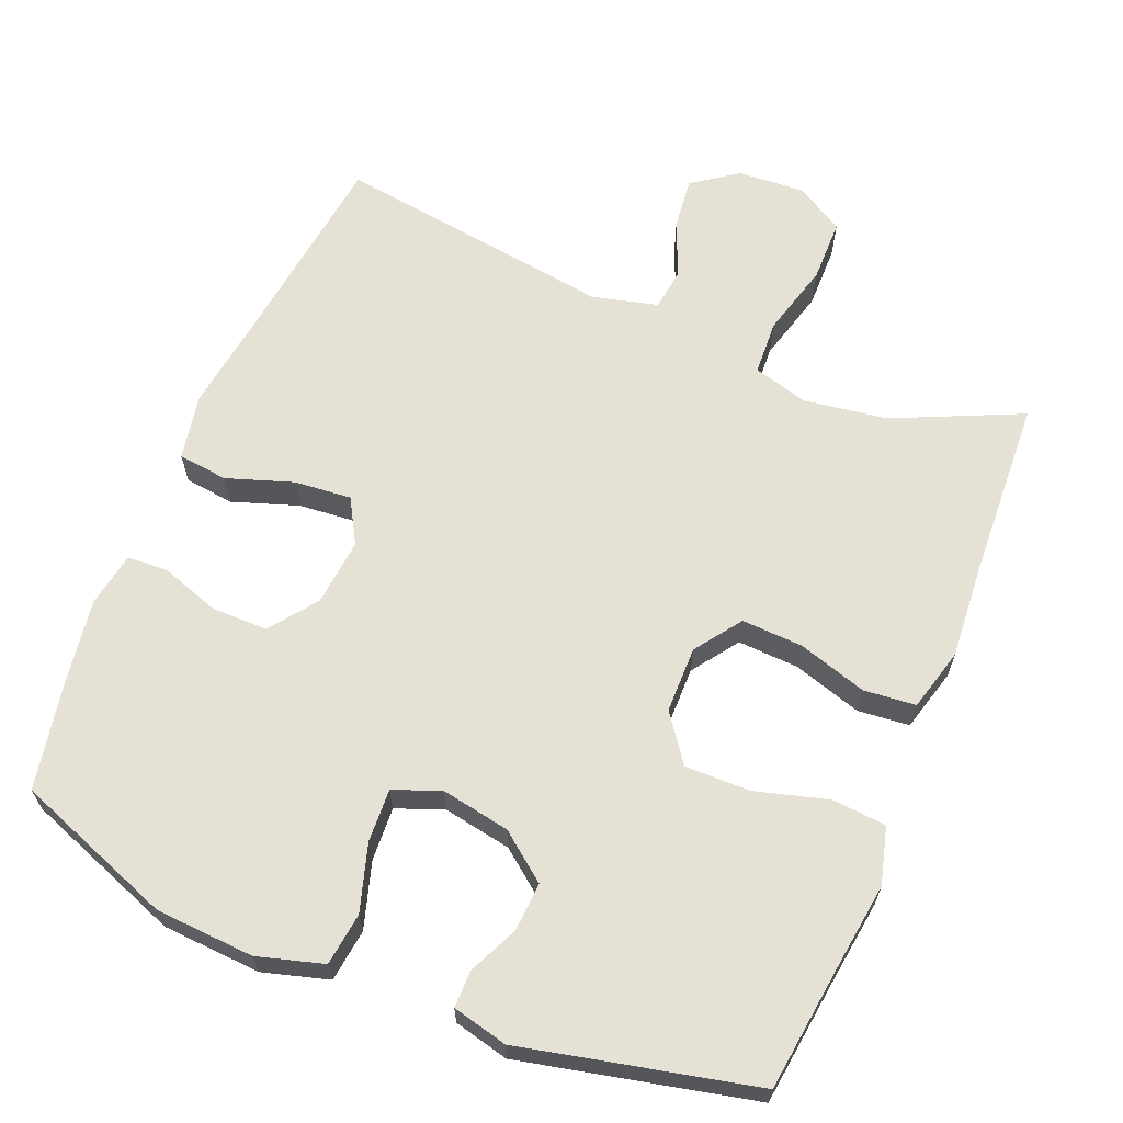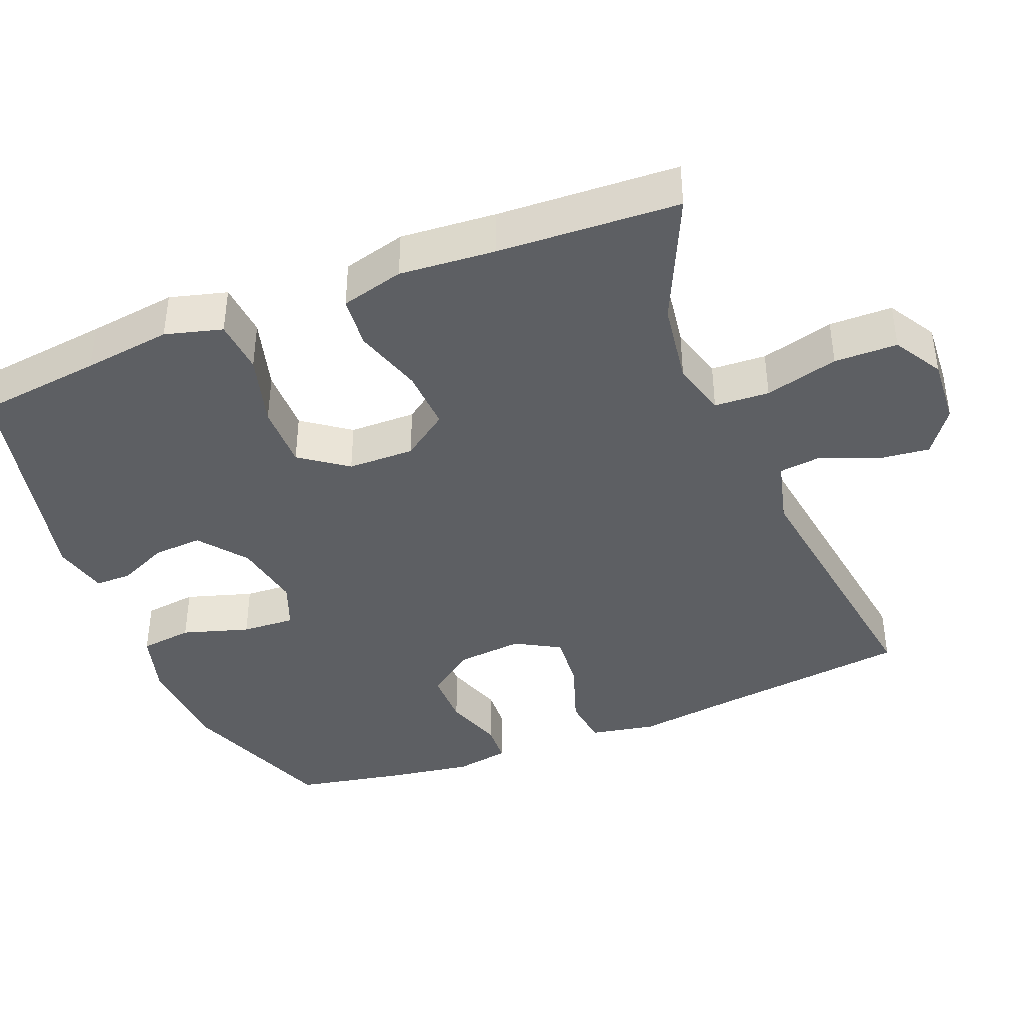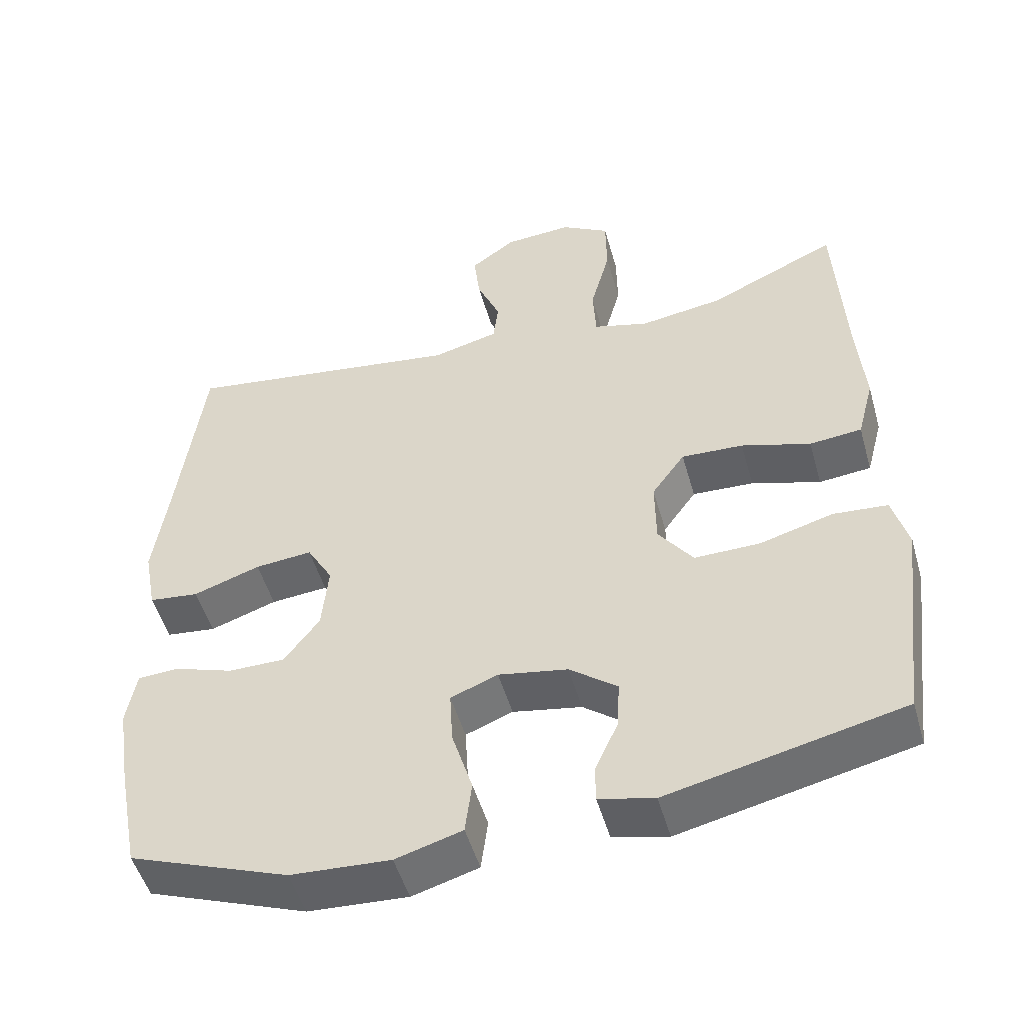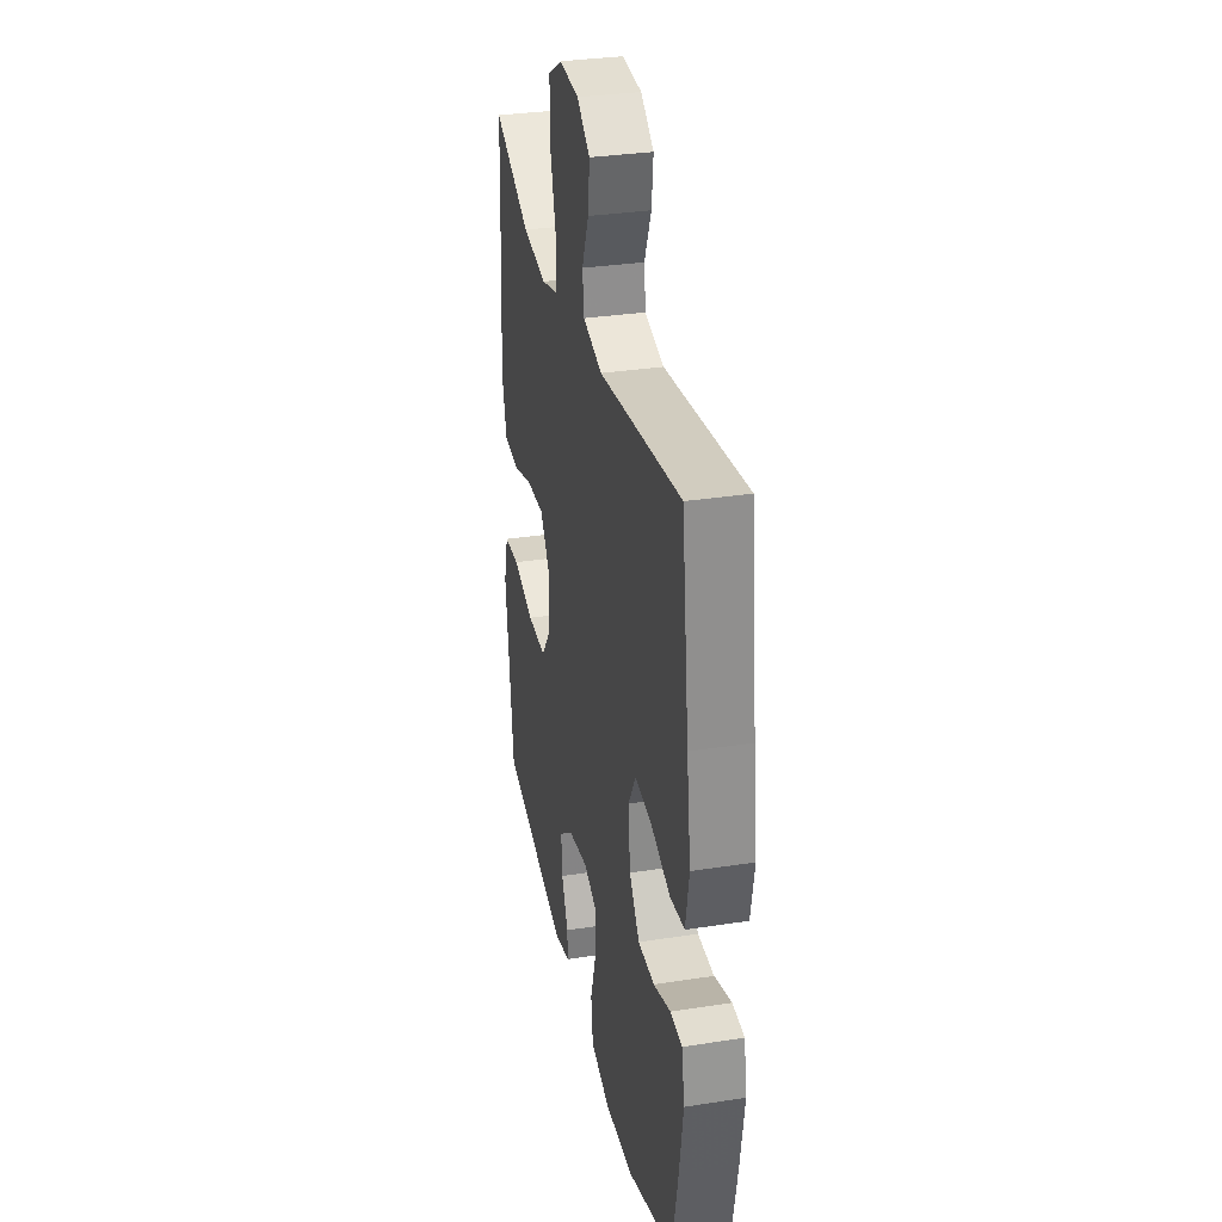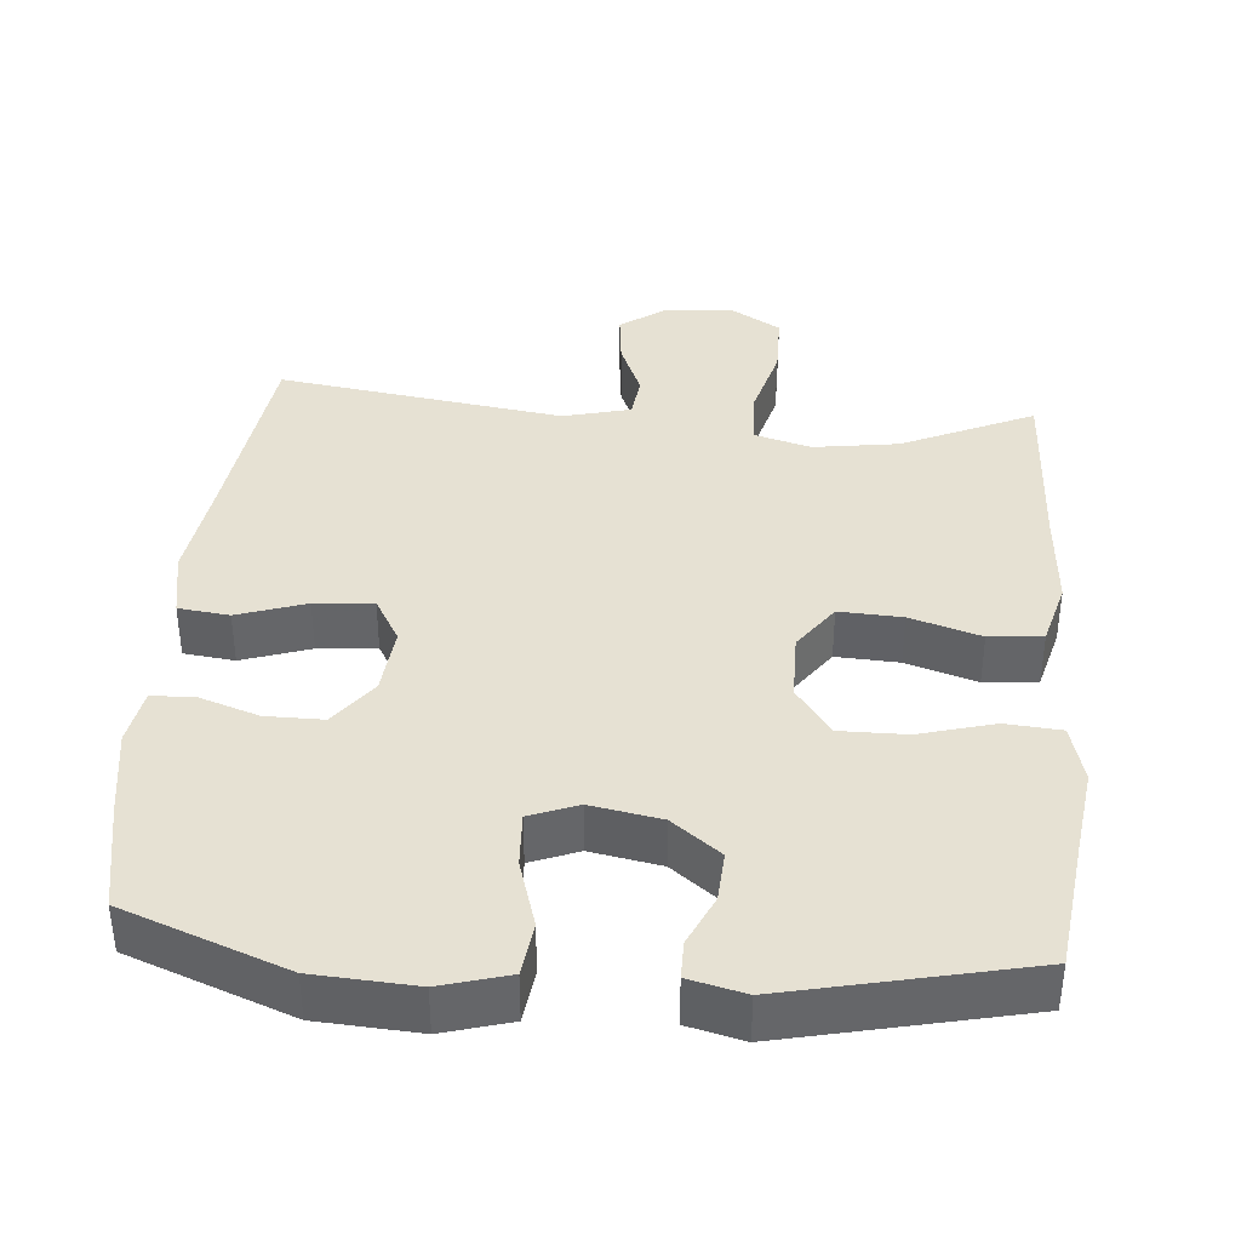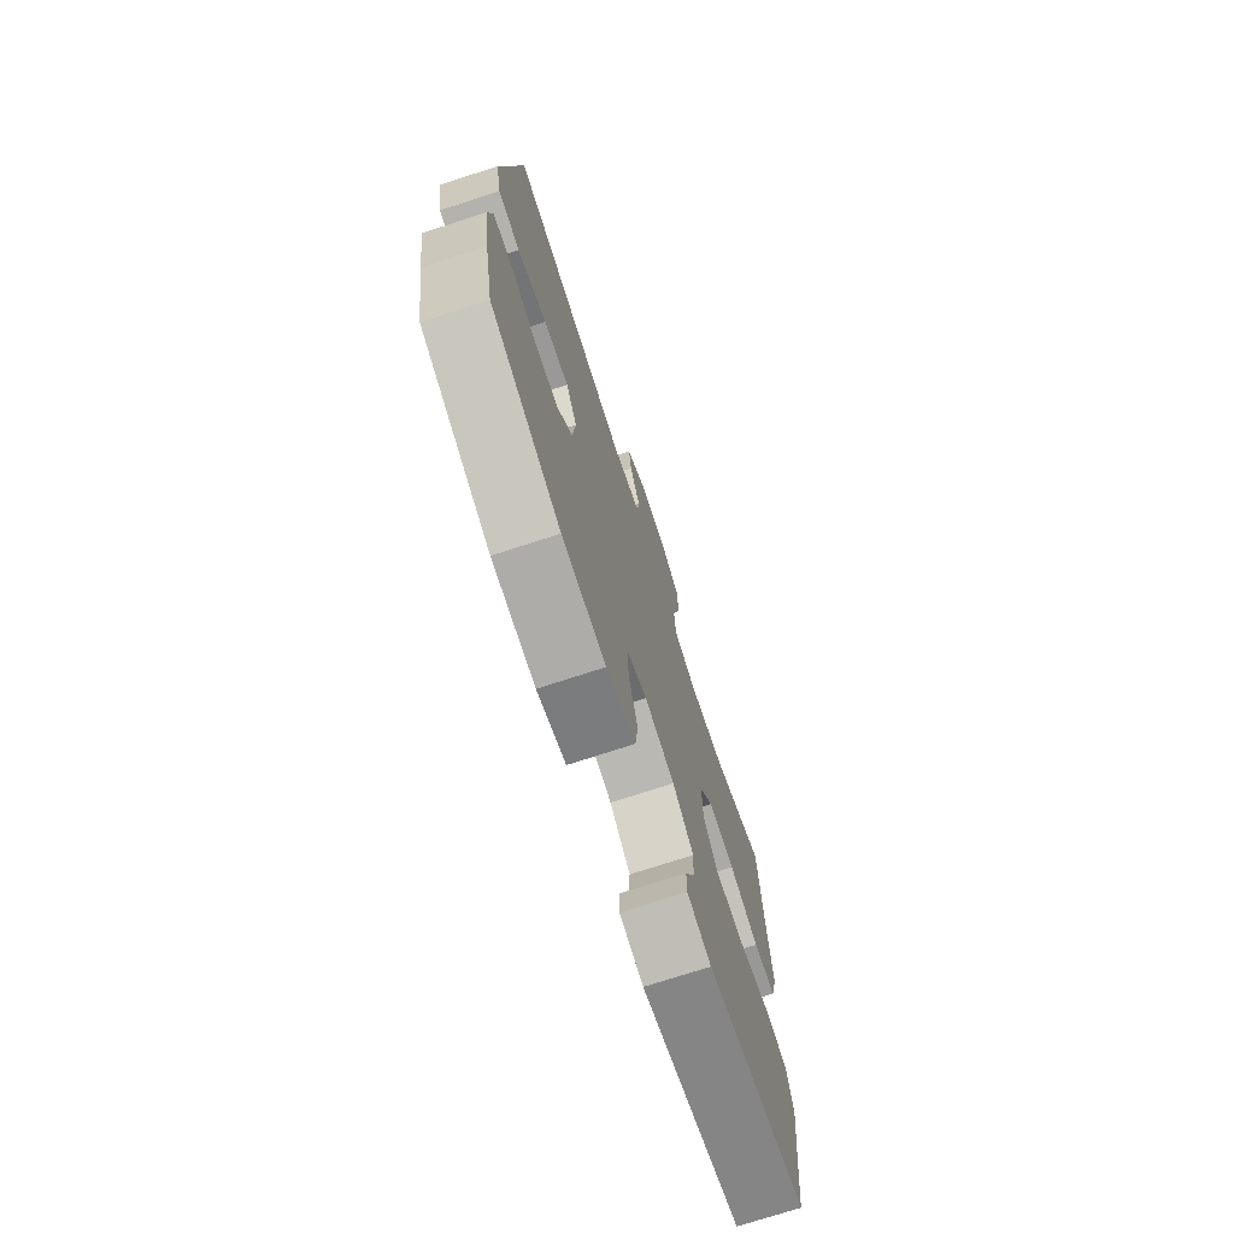
<metadata>
{"format":"obj","ext":"obj","renderer":"f3d","projection":"perspective","resolution":1024,"background":"white","views":[{"elev":64.5,"azim":-157.6,"up":"+Y"},{"elev":-40.4,"azim":-68.2,"up":"+Y"},{"elev":-50.5,"azim":-164.2,"up":"+Z"},{"elev":32.2,"azim":77.8,"up":"+Z"},{"elev":38.6,"azim":-175.1,"up":"+Y"},{"elev":-73.6,"azim":108.1,"up":"+Z"}]}
</metadata>
<code>
v -0.5 0.07 -0.5
v -0.521 0.07 -0.33
v -0.537 0.07 -0.21
v -0.516 0.07 -0.132
v -0.442 0.07 -0.126
v -0.342 0.07 -0.154
v -0.253 0.07 -0.155
v -0.206 0.07 -0.091
v -0.205 0.07 0
v -0.25 0.07 0.063
v -0.334 0.07 0.059
v -0.428 0.07 0.03
v -0.499 0.07 0.037
v -0.522 0.07 0.123
v -0.512 0.07 0.253
v -0.5 0.07 0.5
v -0.325 0.07 0.42
v -0.211 0.07 0.403
v -0.136 0.07 0.424
v -0.132 0.07 0.499
v -0.159 0.07 0.599
v -0.158 0.07 0.685
v -0.092 0.07 0.724
v 0 0.07 0.718
v 0.061 0.07 0.674
v 0.053 0.07 0.603
v 0.021 0.07 0.527
v 0.028 0.07 0.469
v 0.118 0.07 0.446
v 0.5 0.07 0.5
v 0.534 0.07 0.229
v 0.553 0.07 0.092
v 0.536 0.07 0.002
v 0.468 0.07 -0.006
v 0.377 0.07 0.025
v 0.299 0.07 0.032
v 0.264 0.07 -0.029
v 0.273 0.07 -0.121
v 0.321 0.07 -0.185
v 0.398 0.07 -0.185
v 0.478 0.07 -0.158
v 0.534 0.07 -0.161
v 0.547 0.07 -0.236
v 0.529 0.07 -0.351
v 0.5 0.07 -0.5
v 0.283 0.07 -0.581
v 0.148 0.07 -0.589
v 0.058 0.07 -0.563
v 0.049 0.07 -0.491
v 0.077 0.07 -0.4
v 0.081 0.07 -0.327
v 0.017 0.07 -0.302
v -0.077 0.07 -0.319
v -0.142 0.07 -0.369
v -0.138 0.07 -0.436
v -0.107 0.07 -0.504
v -0.107 0.07 -0.554
v -0.182 0.07 -0.572
v -0.5 0 -0.5
v -0.521 0 -0.33
v -0.537 0 -0.21
v -0.516 0 -0.132
v -0.442 0 -0.126
v -0.342 0 -0.154
v -0.253 0 -0.155
v -0.206 0 -0.091
v -0.205 0 0
v -0.25 0 0.063
v -0.334 0 0.059
v -0.428 0 0.03
v -0.499 0 0.037
v -0.522 0 0.123
v -0.512 0 0.253
v -0.5 0 0.5
v -0.325 0 0.42
v -0.211 0 0.403
v -0.136 0 0.424
v -0.132 0 0.499
v -0.159 0 0.599
v -0.158 0 0.685
v -0.092 0 0.724
v 0 0 0.718
v 0.061 0 0.674
v 0.053 0 0.603
v 0.021 0 0.527
v 0.028 0 0.469
v 0.118 0 0.446
v 0.5 0 0.5
v 0.534 0 0.229
v 0.553 0 0.092
v 0.536 0 0.002
v 0.468 0 -0.006
v 0.377 0 0.025
v 0.299 0 0.032
v 0.264 0 -0.029
v 0.273 0 -0.121
v 0.321 0 -0.185
v 0.398 0 -0.185
v 0.478 0 -0.158
v 0.534 0 -0.161
v 0.547 0 -0.236
v 0.529 0 -0.351
v 0.5 0 -0.5
v 0.283 0 -0.581
v 0.148 0 -0.589
v 0.058 0 -0.563
v 0.049 0 -0.491
v 0.077 0 -0.4
v 0.081 0 -0.327
v 0.017 0 -0.302
v -0.077 0 -0.319
v -0.142 0 -0.369
v -0.138 0 -0.436
v -0.107 0 -0.504
v -0.107 0 -0.554
v -0.182 0 -0.572
f 55 56 57 58
f 54 55 58 1
f 53 54 1 2
f 52 53 2 3
f 47 48 49 50
f 47 50 51
f 46 47 51
f 45 46 51
f 44 45 51
f 43 44 51 52
f 40 41 42 43
f 39 40 43 52
f 32 33 34 35
f 31 32 35 36
f 29 30 31 36
f 28 29 36 37
f 24 25 26 27
f 22 23 24 27
f 20 21 22 27
f 19 20 27 28
f 18 19 28 37
f 15 16 17
f 11 12 13 14
f 10 11 14 15
f 3 4 5 6
f 3 6 7
f 38 39 52 3
f 10 15 17 18
f 9 10 18 37
f 8 9 37 38
f 38 3 7
f 7 8 38
f 116 115 114 113
f 59 116 113 112
f 60 59 112 111
f 61 60 111 110
f 108 107 106 105
f 109 108 105
f 109 105 104
f 109 104 103
f 109 103 102
f 110 109 102 101
f 101 100 99 98
f 110 101 98 97
f 93 92 91 90
f 94 93 90 89
f 94 89 88 87
f 95 94 87 86
f 85 84 83 82
f 85 82 81 80
f 85 80 79 78
f 86 85 78 77
f 95 86 77 76
f 75 74 73
f 72 71 70 69
f 73 72 69 68
f 64 63 62 61
f 65 64 61
f 61 110 97 96
f 76 75 73 68
f 95 76 68 67
f 96 95 67 66
f 65 61 96
f 96 66 65
f 1 59 60 2
f 2 60 61 3
f 3 61 62 4
f 4 62 63 5
f 5 63 64 6
f 6 64 65 7
f 7 65 66 8
f 8 66 67 9
f 9 67 68 10
f 10 68 69 11
f 11 69 70 12
f 12 70 71 13
f 13 71 72 14
f 14 72 73 15
f 15 73 74 16
f 16 74 75 17
f 17 75 76 18
f 18 76 77 19
f 19 77 78 20
f 20 78 79 21
f 21 79 80 22
f 22 80 81 23
f 23 81 82 24
f 24 82 83 25
f 25 83 84 26
f 26 84 85 27
f 27 85 86 28
f 28 86 87 29
f 29 87 88 30
f 30 88 89 31
f 31 89 90 32
f 32 90 91 33
f 33 91 92 34
f 34 92 93 35
f 35 93 94 36
f 36 94 95 37
f 37 95 96 38
f 38 96 97 39
f 39 97 98 40
f 40 98 99 41
f 41 99 100 42
f 42 100 101 43
f 43 101 102 44
f 44 102 103 45
f 45 103 104 46
f 46 104 105 47
f 47 105 106 48
f 48 106 107 49
f 49 107 108 50
f 50 108 109 51
f 51 109 110 52
f 52 110 111 53
f 53 111 112 54
f 54 112 113 55
f 55 113 114 56
f 56 114 115 57
f 57 115 116 58
f 58 116 59 1

</code>
